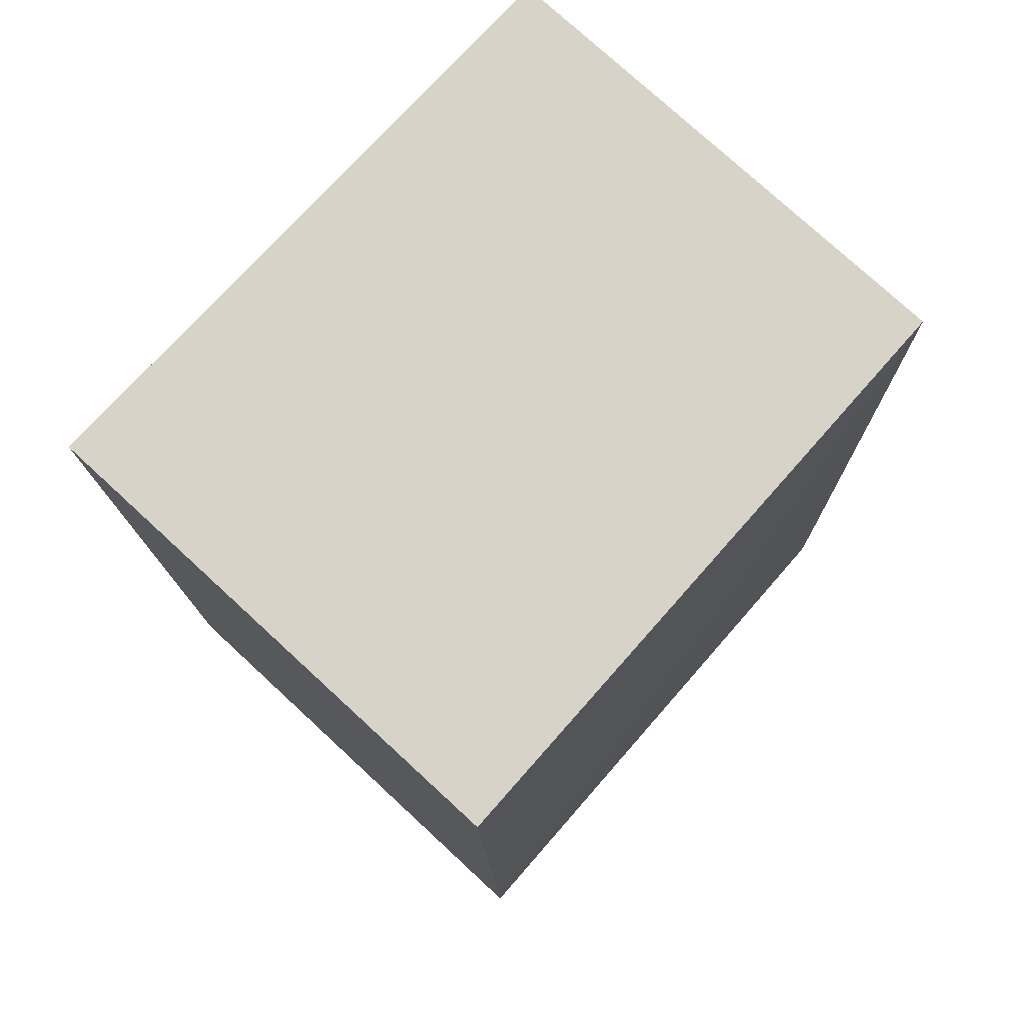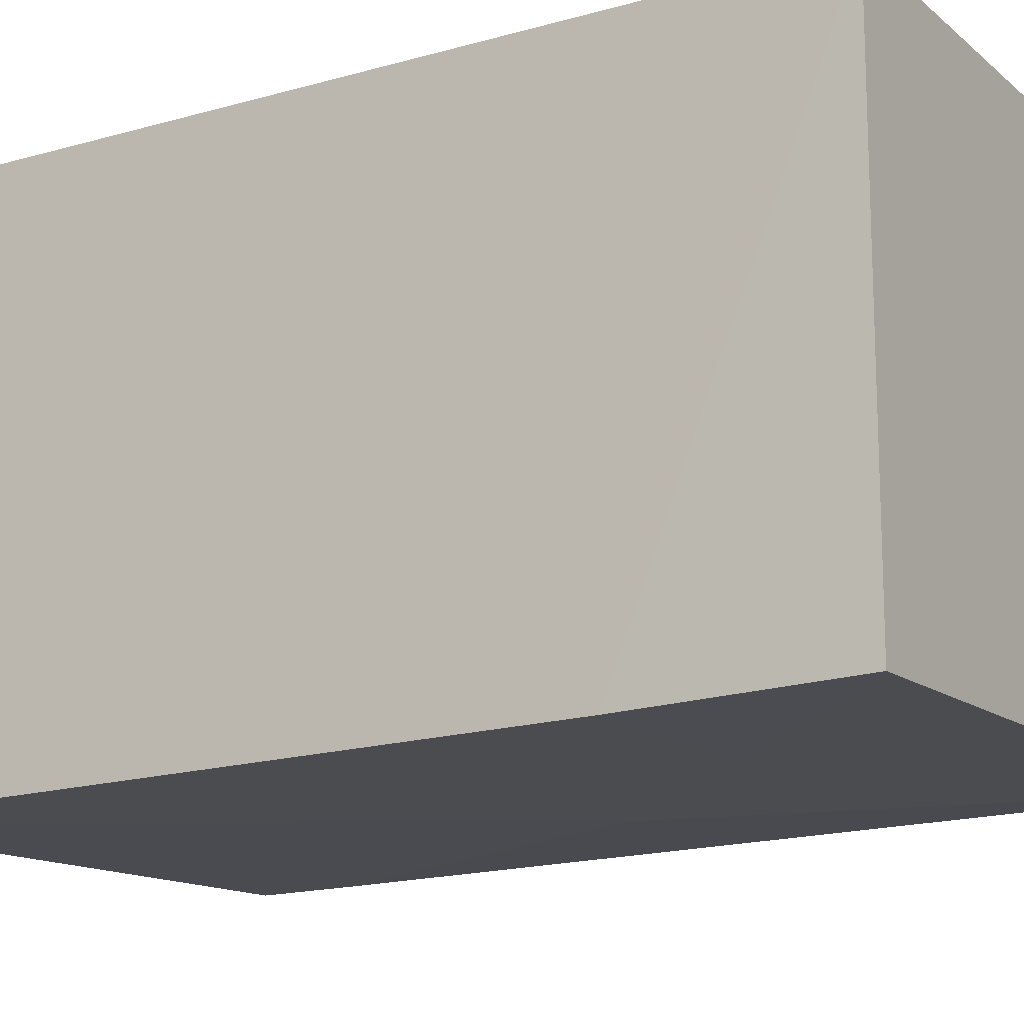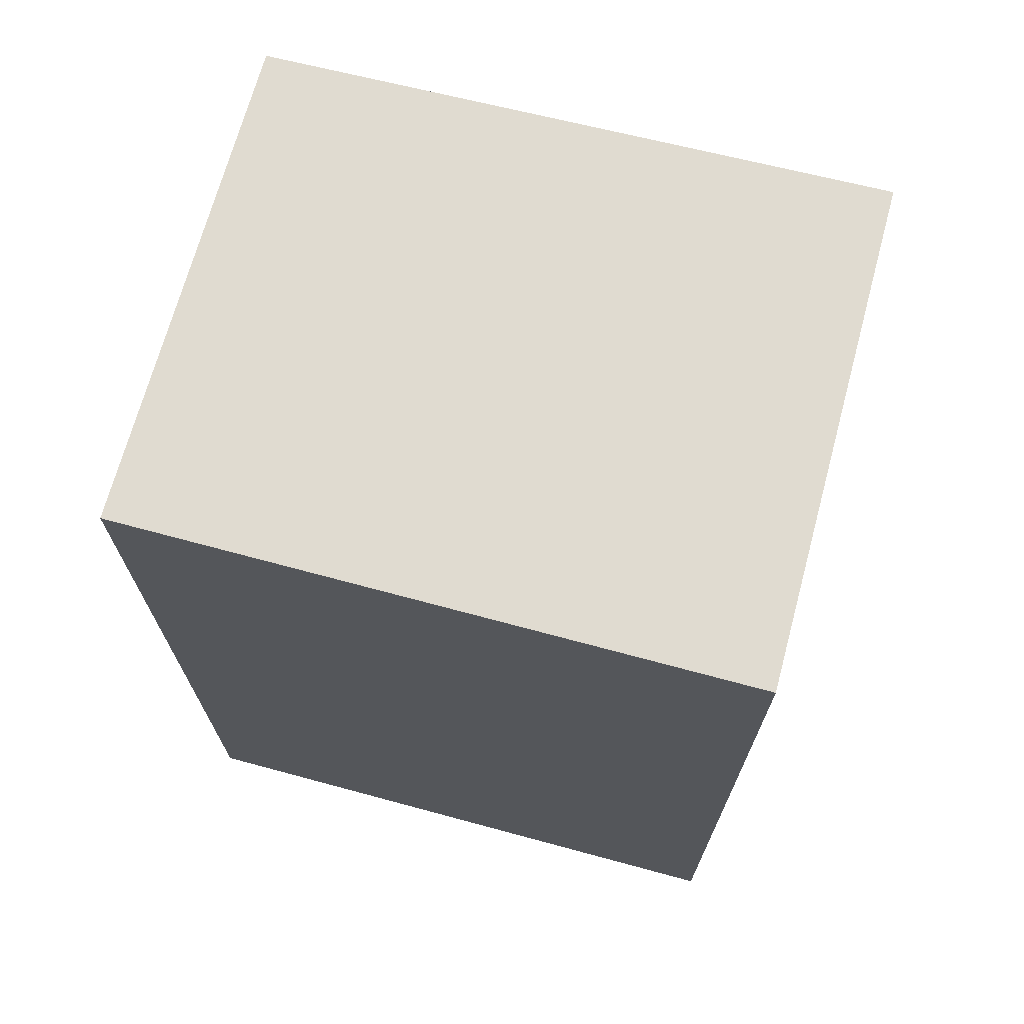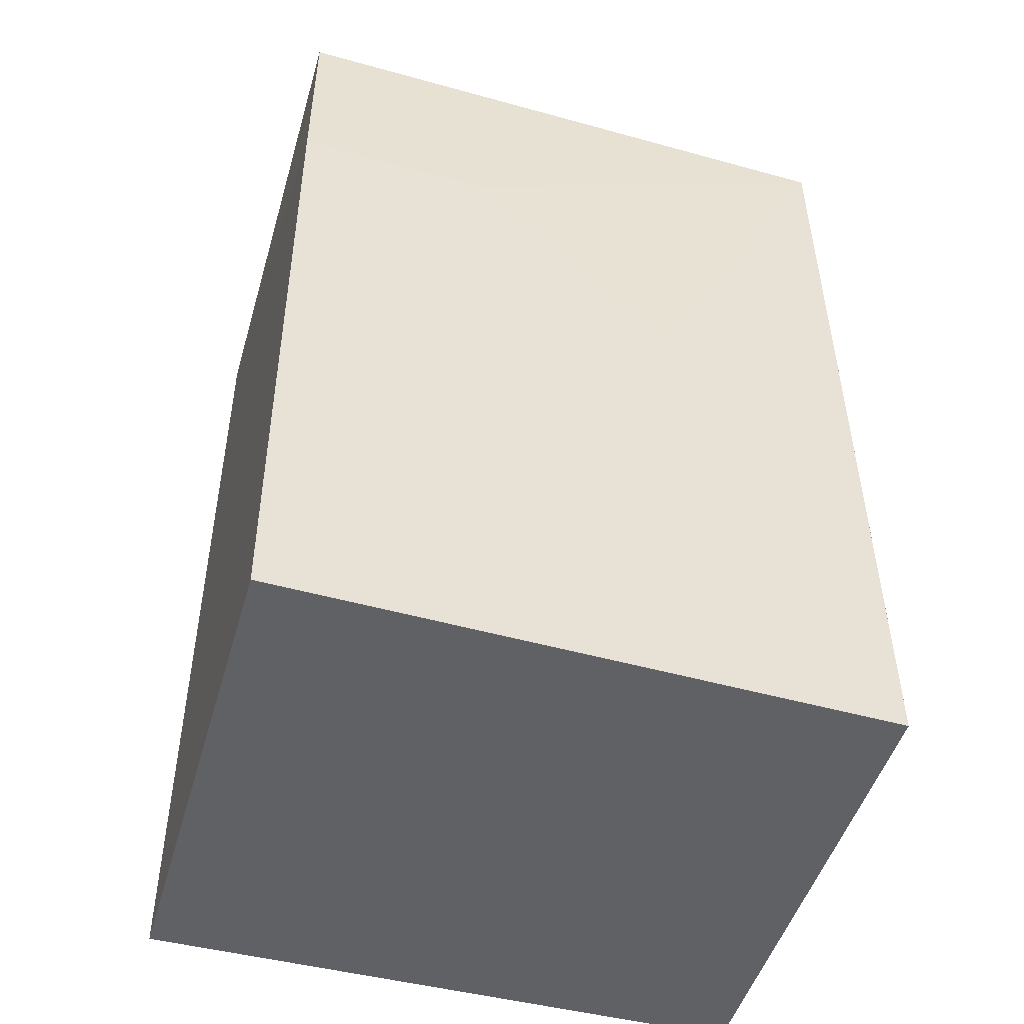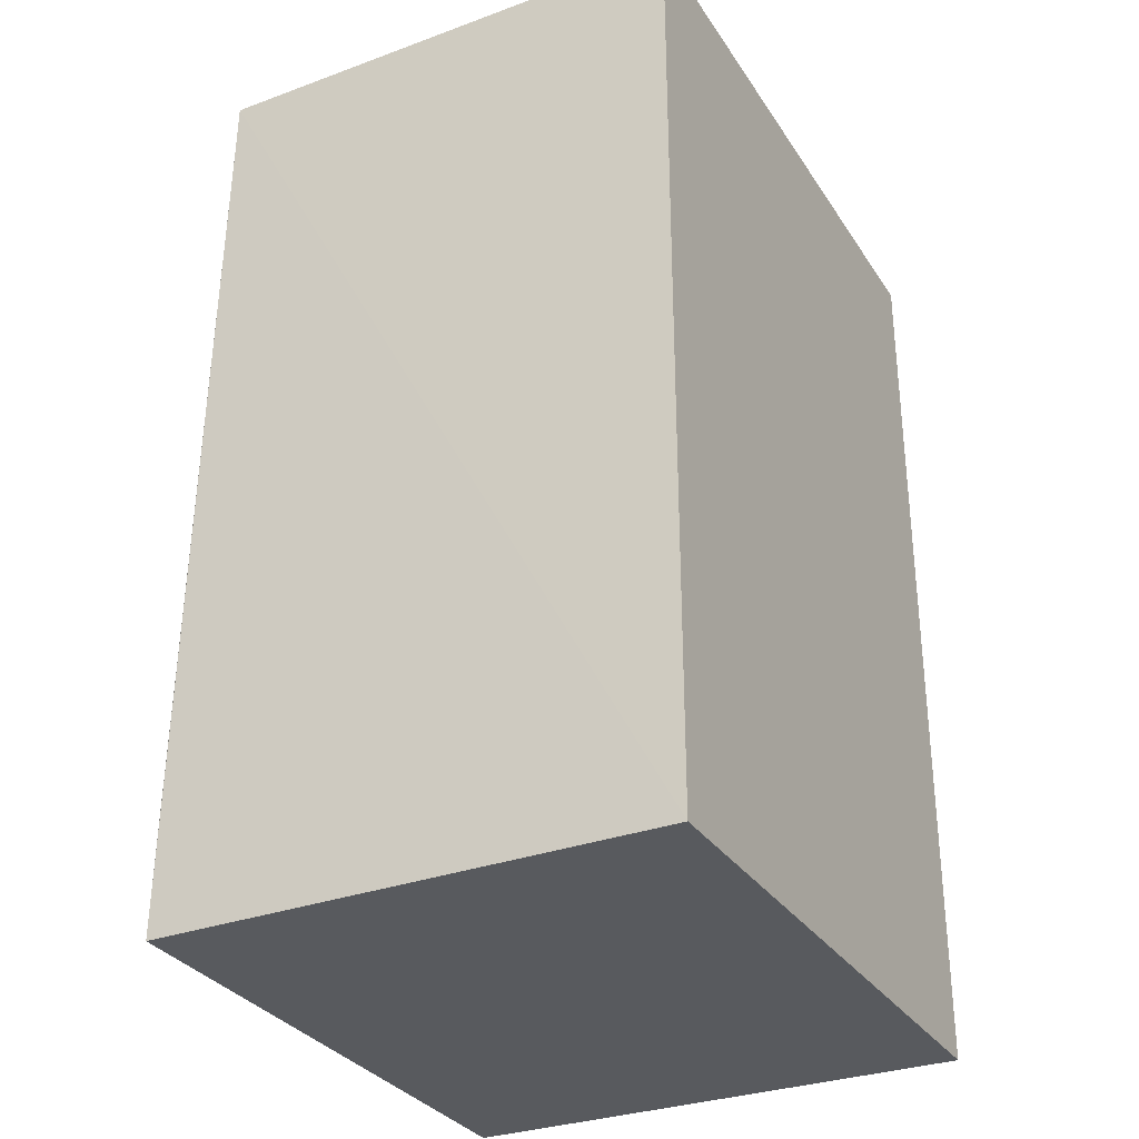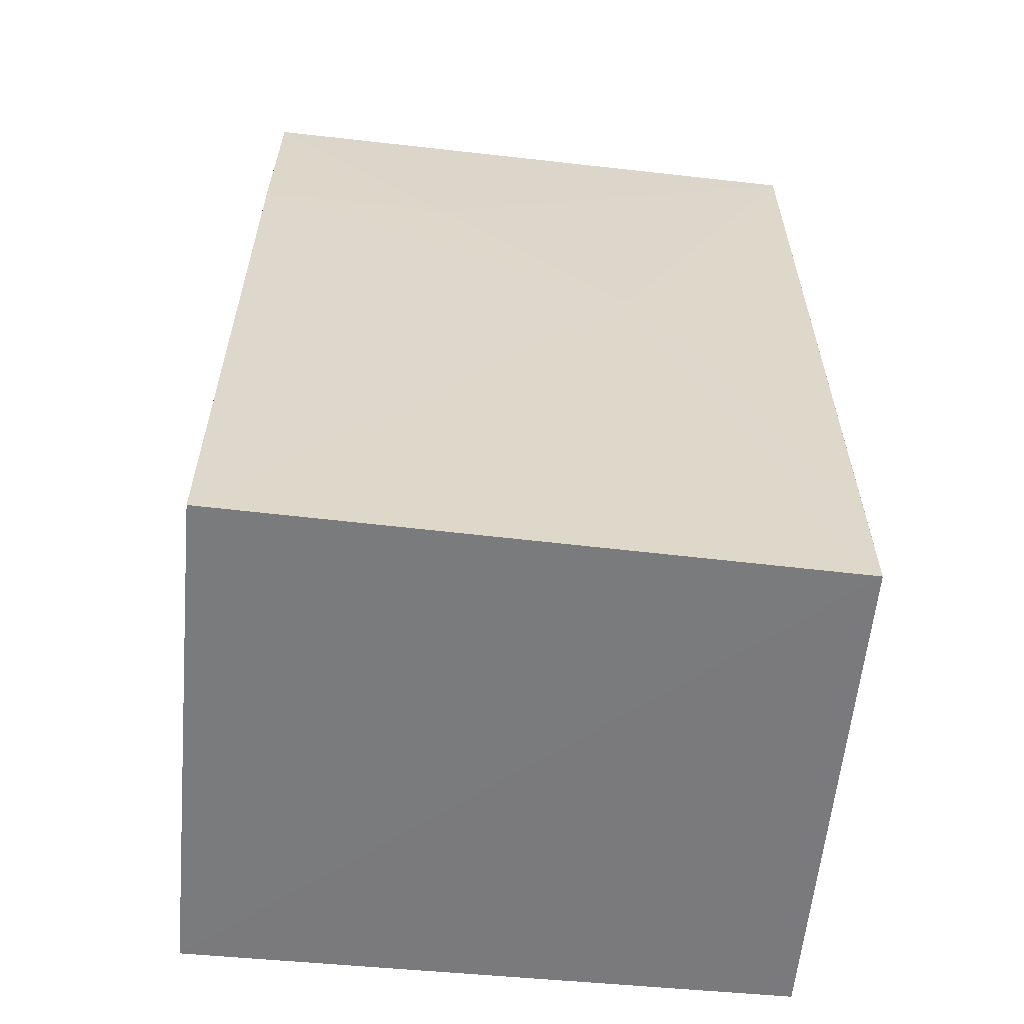
<metadata>
{"format":"obj","ext":"obj","renderer":"f3d","projection":"perspective","resolution":1024,"background":"white","views":[{"elev":76.8,"azim":132.6,"up":"+Y"},{"elev":-15.3,"azim":121.1,"up":"+Z"},{"elev":70.1,"azim":15.1,"up":"+Y"},{"elev":-48.0,"azim":163.9,"up":"+Y"},{"elev":-30.9,"azim":-62.5,"up":"+Y"},{"elev":-58.4,"azim":174.5,"up":"+Y"}]}
</metadata>
<code>
v -0.00522 0.01314 0.00766
v -0.00522 0.0005458 0.00766
v -0.005203 0.0005387 0.0004965
v -0.0136 0.01312 0.0009481
v -0.01361 0.00754 0.00766
v -0.005218 0.01313 0.0007836
v -0.005198 0.01029 0.0006863
v -0.01361 0.01314 0.00766
v -0.01361 0.0005458 0.00766
v -0.01078 0.007499 0.0007135
v -0.007995 0.01029 0.0007303
v -0.01357 0.0005252 0.0006974
v -0.01356 0.001924 0.0007176
f 5 2 1
f 7 1 2
f 7 2 3
f 7 6 1
f 8 5 1
f 8 4 5
f 8 6 4
f 8 1 6
f 9 2 5
f 9 5 4
f 10 7 3
f 11 4 6
f 11 6 7
f 11 10 4
f 11 7 10
f 12 3 2
f 12 2 9
f 12 10 3
f 12 9 4
f 13 12 4
f 13 4 10
f 13 10 12

</code>
